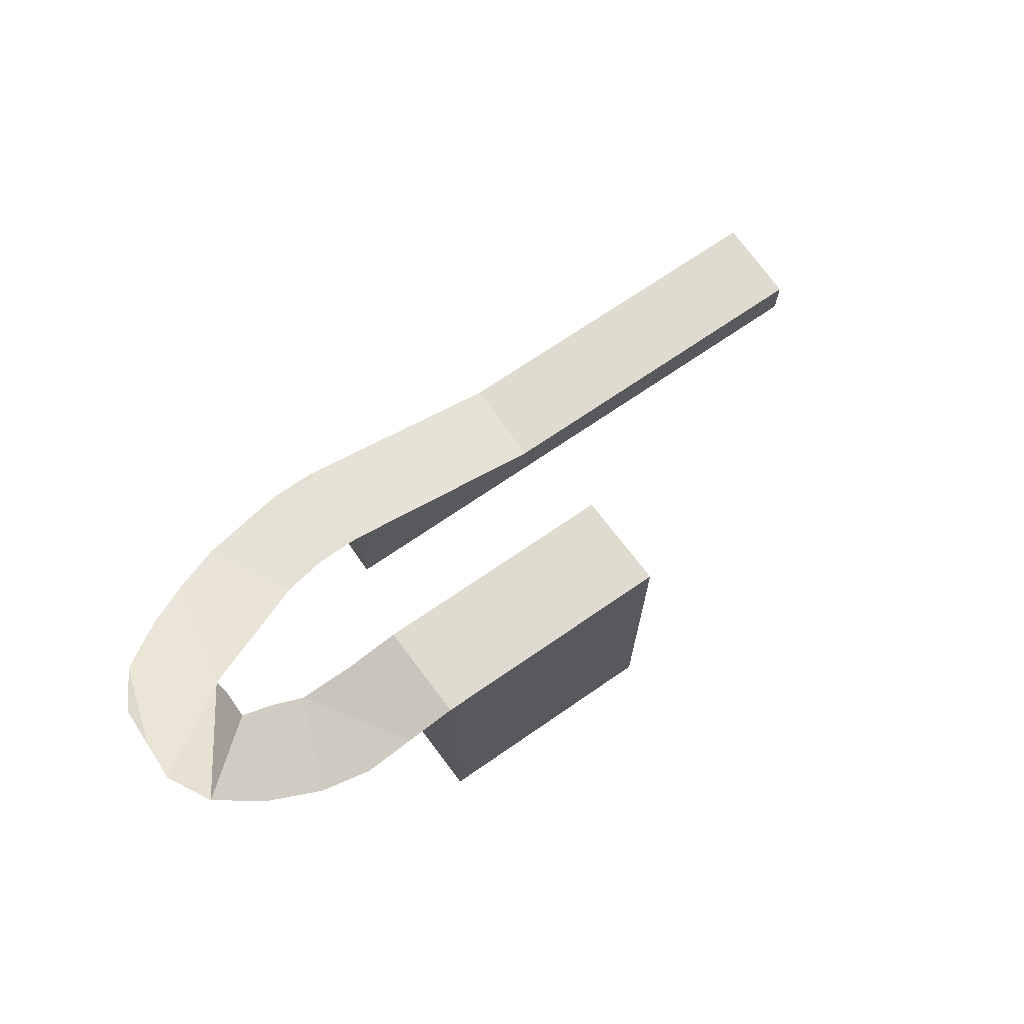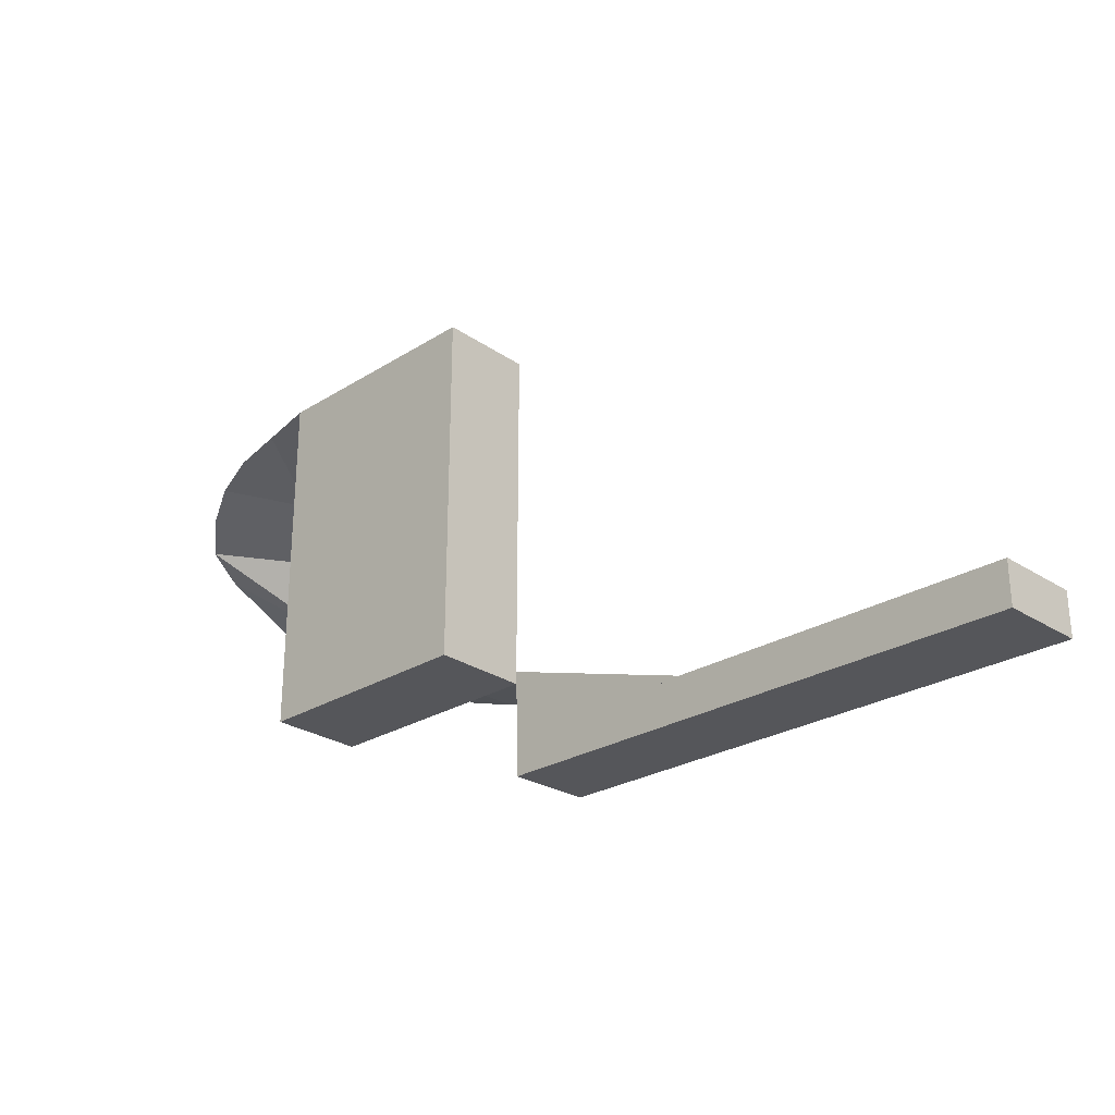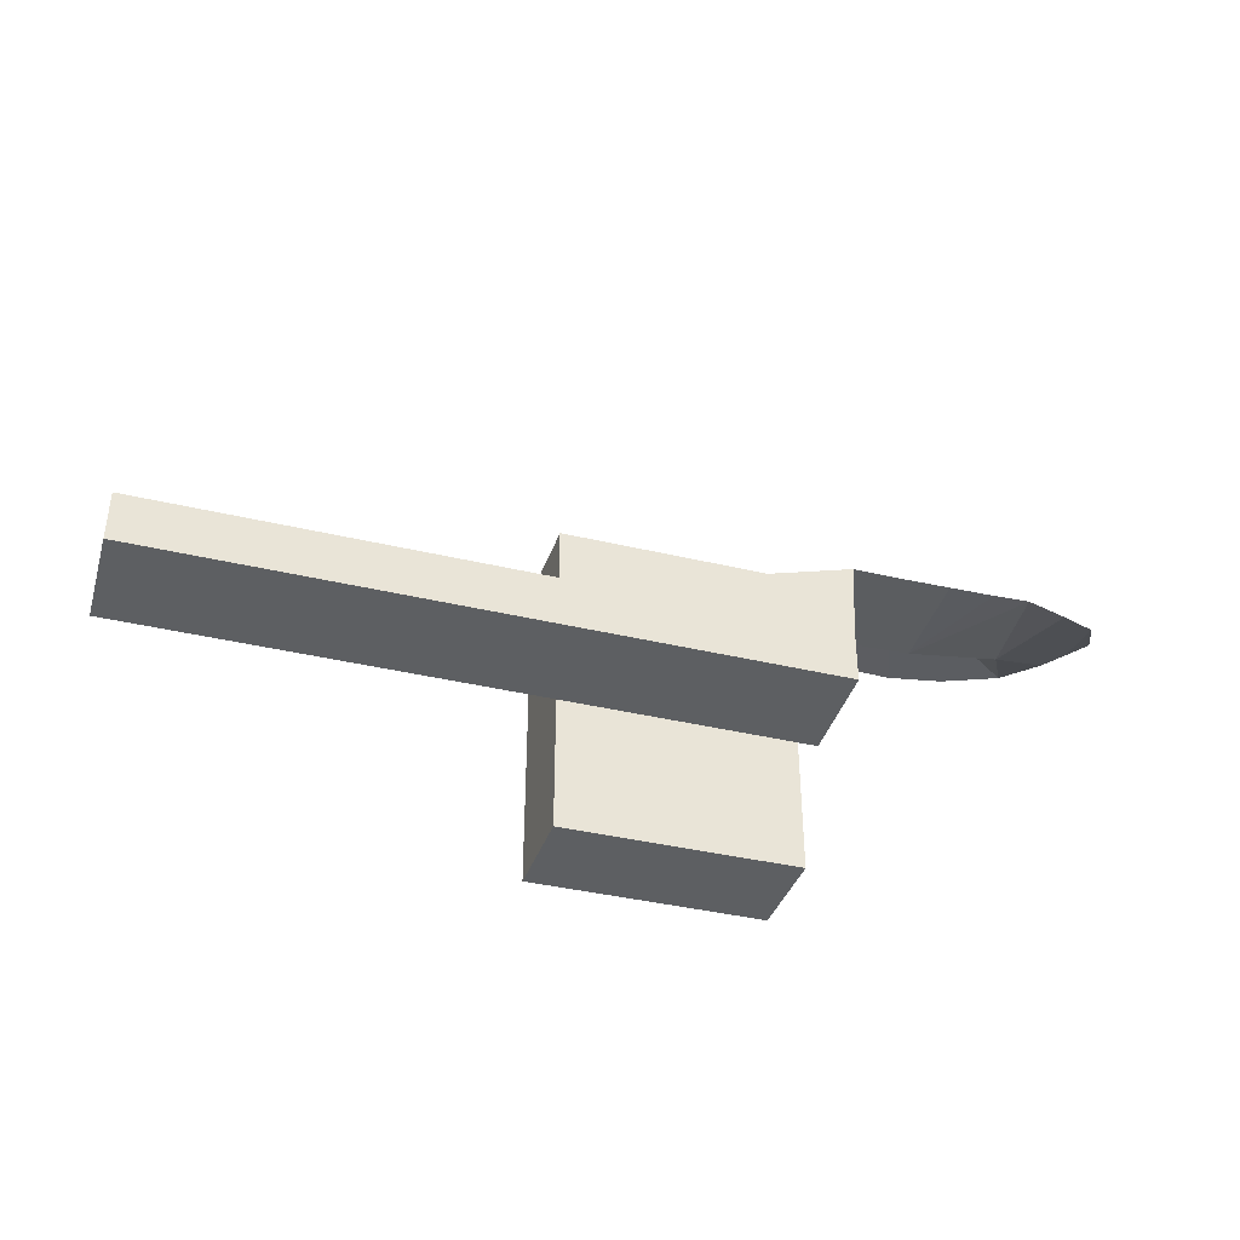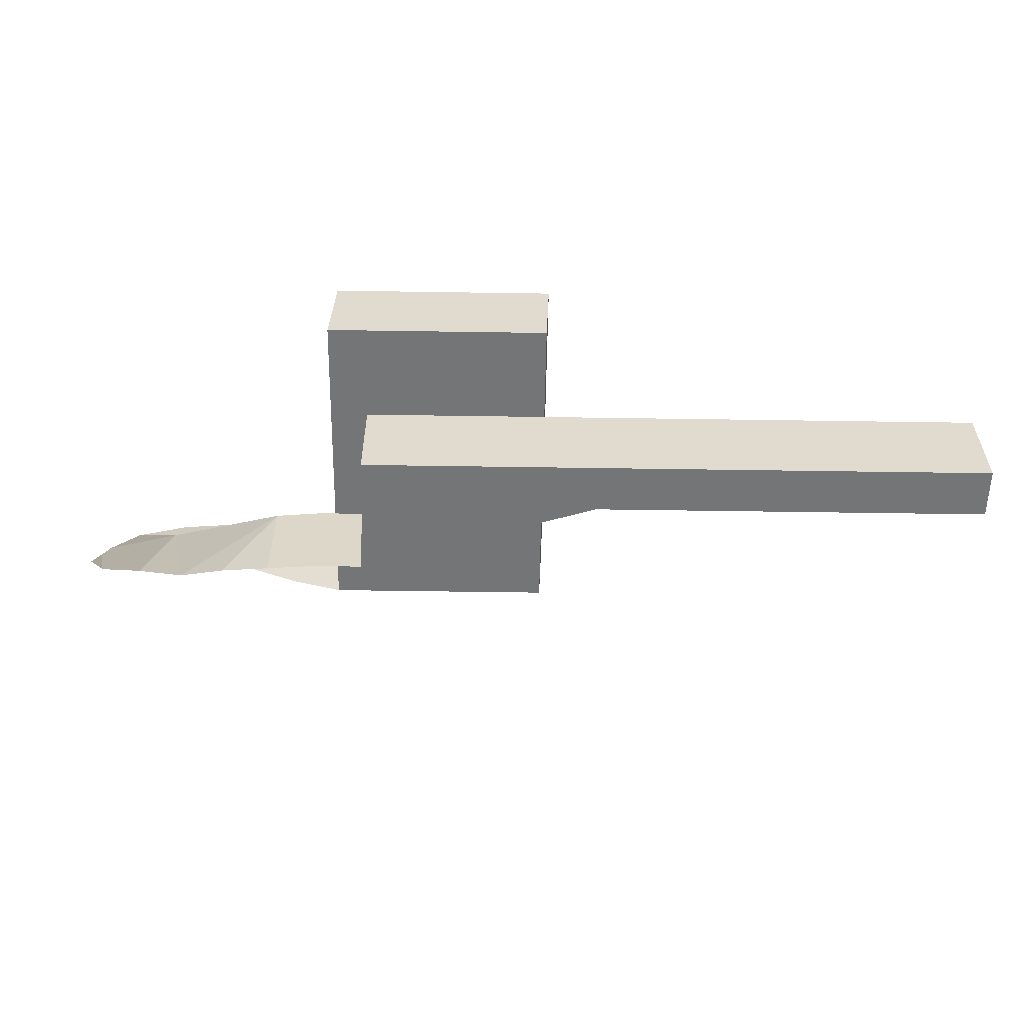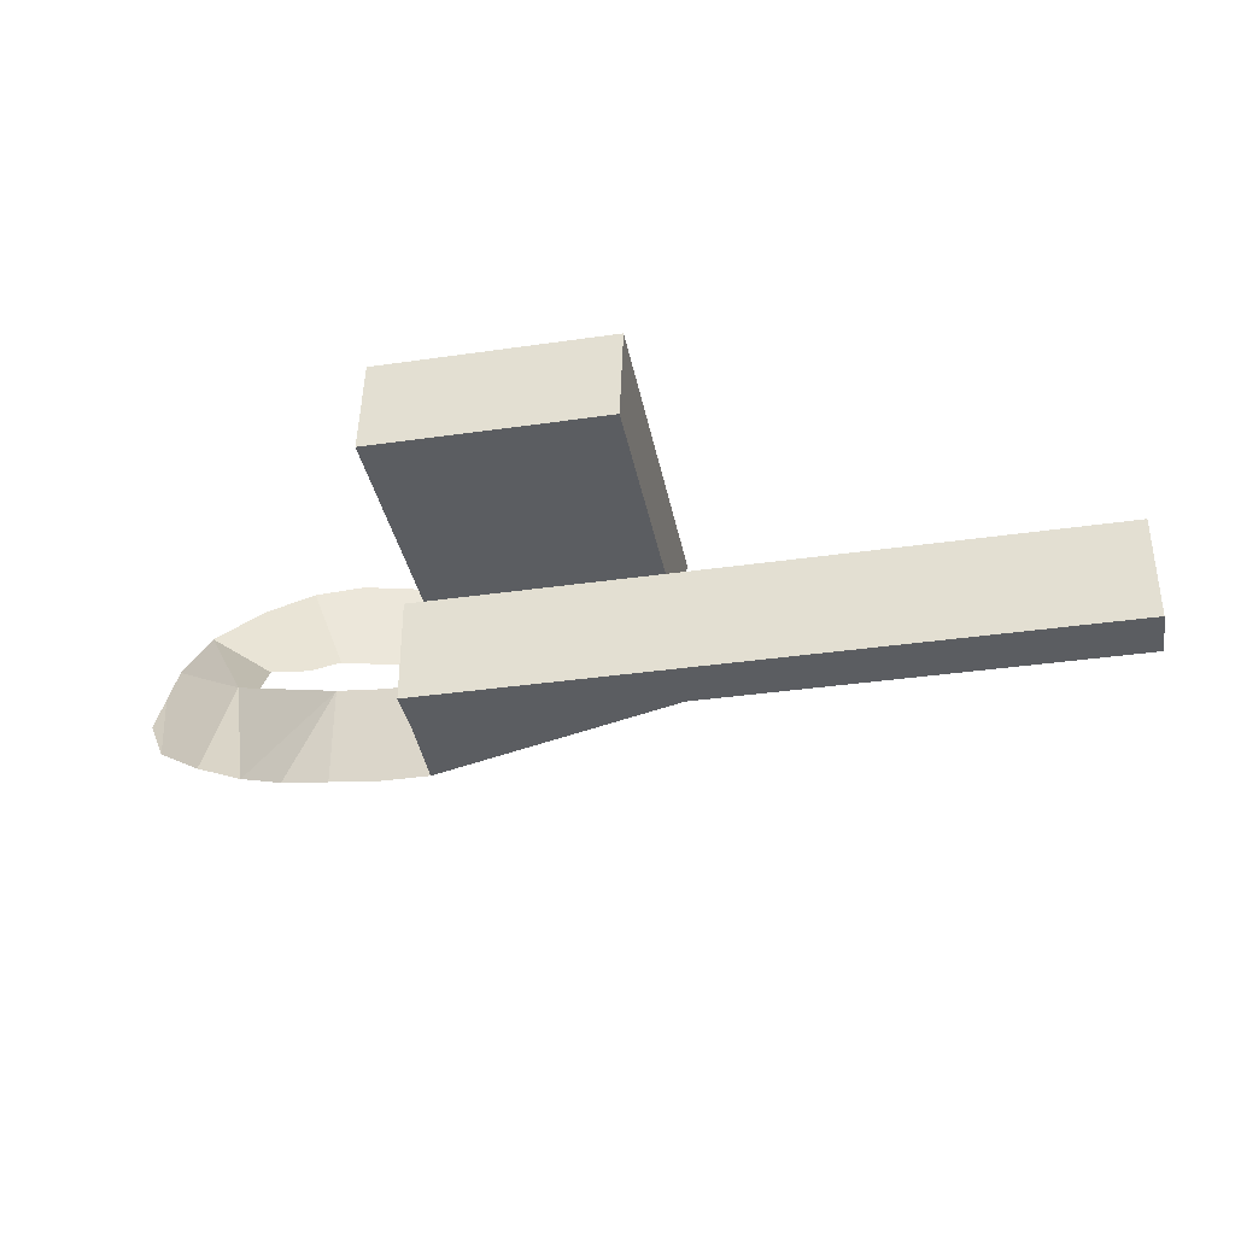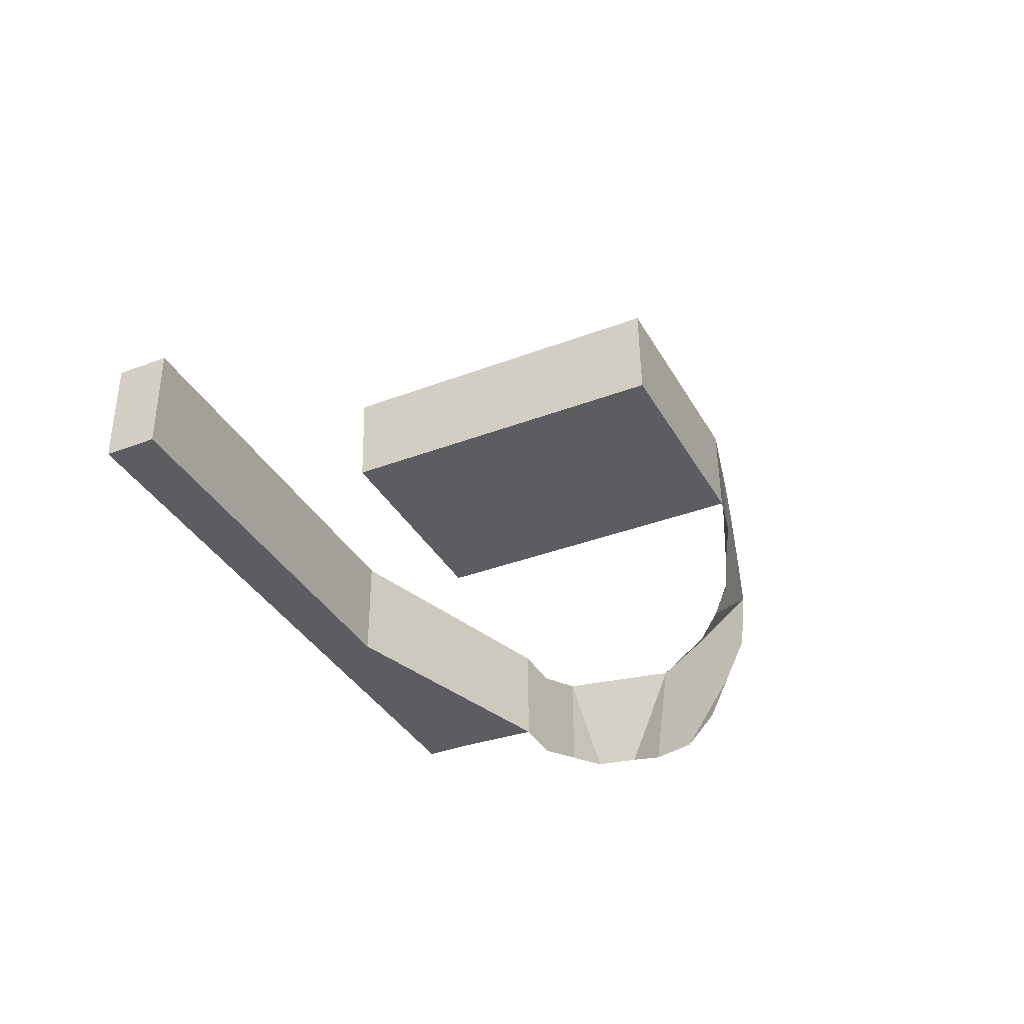
<metadata>
{"format":"obj","ext":"obj","renderer":"f3d","projection":"perspective","resolution":1024,"background":"white","views":[{"elev":70.4,"azim":-34.6,"up":"+Y"},{"elev":-25.8,"azim":44.8,"up":"+Y"},{"elev":-39.5,"azim":163.5,"up":"+Y"},{"elev":-56.5,"azim":-0.9,"up":"+Z"},{"elev":-35.8,"azim":10.8,"up":"+Z"},{"elev":-36.5,"azim":116.3,"up":"+Z"}]}
</metadata>
<code>
o Cube
v -1 0.5 -1
v -1 -0.5 -1
v -1 0.5 1
v -1 -0.5 1
v -9 0.5 -1
v -9 -0.5 -1
v -9 0.5 1
v -9 -0.5 1
v -9 0.5 -1
v -9 0.5 1
v -13.87 2.015 -1
v -13.87 2.015 1
v -13.8 -0.5 -1
v -13.8 -0.5 1
v -9 0.4726 -1
v -9 0.4726 1
v -13.8 0.4726 -1
v -13.8 0.4726 1
v -9 0.5 1
v -9 0.5 -1
v -13.87 2.015 1
v -13.87 2.015 -1
v -13.87 2.015 1
v -13.87 2.015 -1
v -14.87 2.015 -1
v -14.87 2.015 -1
v -14.87 2.015 -1
v -15.87 2.265 -0.75
v -16.87 2.515 -0.5
v -18.87 3.265 0.5
v -19.87 3.765 1.25
v -19.87 3.765 1.25
v -20.37 4.265 2.25
v -14.87 2.015 1
v -20.37 4.765 3.25
v -20.37 4.765 3.25
v -20.37 4.765 3.25
v -20.37 5.265 4.25
v -20.37 5.265 4.25
v -19.87 5.565 5.25
v -18.87 5.815 6
v -17.87 6.065 6.5
v -16.87 6.315 6.75
v -16.87 6.315 6.75
v -15.87 6.565 6.75
v -14.87 6.815 6.75
v -14.87 6.815 6.75
v -13.87 6.815 6.75
v -11.87 6.815 6.75
v -9.872 6.815 6.75
v -15.87 2.265 1.25
v -17.87 3.015 0
v -17.87 3.015 0
v -18.44 3.765 2.639
v -20.37 4.265 2.25
v -20.37 4.265 2.25
v -18.39 4.765 3.25
v -18.39 5.265 4.012
v -18.87 5.815 6
v -17.76 5.815 4.334
v -17.16 6.065 4.635
v -16.03 6.565 4.766
v -14.87 6.815 6.75
v -14.95 6.815 4.766
v -13.87 6.815 6.75
v -13.99 6.815 4.766
v -11.87 6.815 6.75
v -11.95 6.815 4.766
v -9.951 6.815 4.766
v -14.87 6.815 6.75
v -13.87 6.815 6.75
v -11.87 6.815 6.75
v -9.872 6.815 6.75
v -14.95 6.815 4.766
v -13.99 6.815 4.766
v -11.95 6.815 4.766
v -9.951 6.815 4.766
v -14.87 6.815 6.75
v -13.87 6.815 6.75
v -11.87 6.815 6.75
v -9.872 6.815 6.75
v -14.95 6.815 4.766
v -13.99 6.815 4.766
v -11.95 6.815 4.766
v -9.951 6.815 4.766
v -14.87 -0.5 6.75
v -13.87 -0.5 6.75
v -11.87 -0.5 6.75
v -9.872 -0.5 6.75
v -14.95 -0.5 4.766
v -13.99 -0.5 4.766
v -11.95 -0.5 4.766
v -9.951 -0.5 4.766
v -13.87 2.015 1
v -13.87 2.015 -1
v -14.87 2.015 -1
v -15.87 2.265 -0.75
v -14.87 2.015 1
v -13.8 -0.5 -1
v -13.8 -0.5 1
v -13.8 0.4726 -1
v -13.8 0.4726 1
v -13.87 2.015 1
v -13.87 2.015 -1
v -13.87 2.015 1
v -13.8 0.4726 -1
v -13.8 0.4726 1
v -13.87 2.015 1
v -13.87 2.015 -1
v -13.87 2.015 1
v -13.8 0.4726 -1
v -13.8 0.4726 1
v -13.87 2.015 1
v -13.87 2.015 -1
v -13.87 2.015 1
v -13.8 1.98 -1
v -16.87 2.515 -0.5
v -15.87 2.265 1.25
v -16.87 2.515 -0.5
v -15.87 2.265 1.25
v -16.87 2.515 -0.5
v -13.87 2.015 -1
v -14.87 2.015 -1
v -13.87 2.015 1
v -13.87 2.015 -1
v -14.87 2.015 1
v -13.8 -0.5 -1
v -13.8 -0.5 1
v -15.87 2.265 1.25
v -14.87 2.015 -1
v -15.87 2.265 -0.75
v -14.87 2.015 1
v -15.87 2.265 1.25
v -13.8 -0.5 -1
v -18.87 3.265 0.5
v -19.87 3.765 1.25
v -19.87 3.765 1.25
v -20.37 4.765 3.25
v -20.37 5.265 4.25
v -20.37 5.265 4.25
v -18.44 3.765 2.639
f 1 5 7 3
f 4 3 7 8
f 8 7 5 6
f 6 2 4 8
f 2 1 3 4
f 6 5 1 2
f 5 7 10 9
f 11 9 20 22
f 6 8 16 15
f 15 16 18 17
f 8 16 18 14
f 23 24 104 103
f 17 101 106 15 6 13
f 9 10 19 20
f 10 12 21 19
f 12 11 22 21
f 21 22 24 23
f 6 13 14 8
f 17 24 114 22 20 15 106 111 101
f 32 37 138 137
f 32 56 37
f 39 40 54
f 57 54 40 58
f 59 42 61 60 58 40
f 43 44 45 61 42
f 62 61 45 63 64
f 46 47 64 63 45
f 47 65 66 64
f 47 64 74 70
f 70 74 82 78
f 68 69 77 76
f 77 73 81 85
f 66 68 76 75
f 49 48 71 72
f 69 50 73 77
f 64 66 75 74
f 50 49 72 73
f 48 47 70 71
f 79 78 86 87
f 81 80 88 89
f 72 71 79 80
f 75 76 84 83
f 76 77 85 84
f 74 75 83 82
f 73 72 80 81
f 71 70 78 79
f 86 90 91 87
f 88 87 91 92 93 89
f 85 81 89 93
f 78 82 90 86
f 80 79 87 88
f 83 84 92 91
f 84 85 93 92
f 82 83 91 90
f 66 65 67 68
f 68 67 81 85
f 24 23 94 95
f 28 27 96 97
f 23 34 98 94
f 104 101 106 109
f 24 17 101 104
f 14 13 99 100
f 21 23 103 105
f 18 21 105 102
f 107 110 115 112
f 105 103 108 110
f 101 102 107 106
f 102 105 110 107
f 103 104 109 108
f 114 111 112 115
f 108 109 114 113
f 109 106 111 114
f 110 108 113 115
f 106 107 112 111
f 99 100 112 111 106 101 17 13
f 95 94 124 125
f 95 24 122 125
f 25 24 122 123
f 141 135 136 137 138 139 140
f 141 52 135
f 52 141 133 53
f 133 121 53
f 121 133 131
f 31 32 137 136
f 37 38 139 138
f 25 26 27 96 97 131 129 51 34 98 94 122 123
f 51 28 97 131 129
f 38 39 140 139
f 115 18 102 112 107 16 19 21
f 22 114 21 115 19 20
l 30 31
l 32 33
l 33 35
l 35 36
l 36 37
l 40 41
l 41 42
l 50 67
l 118 51
l 29 117
l 29 119
l 98 126
l 98 132
l 120 133
l 96 130
l 134 127

</code>
